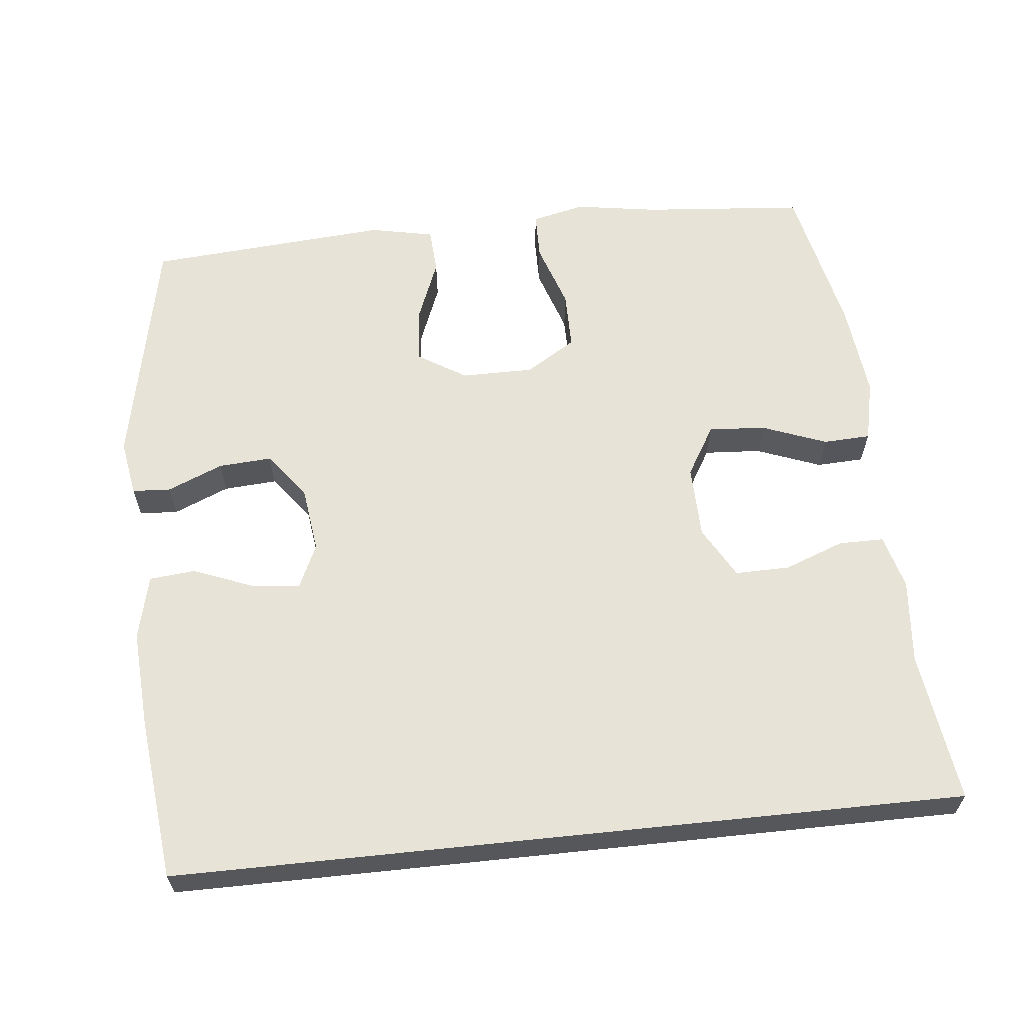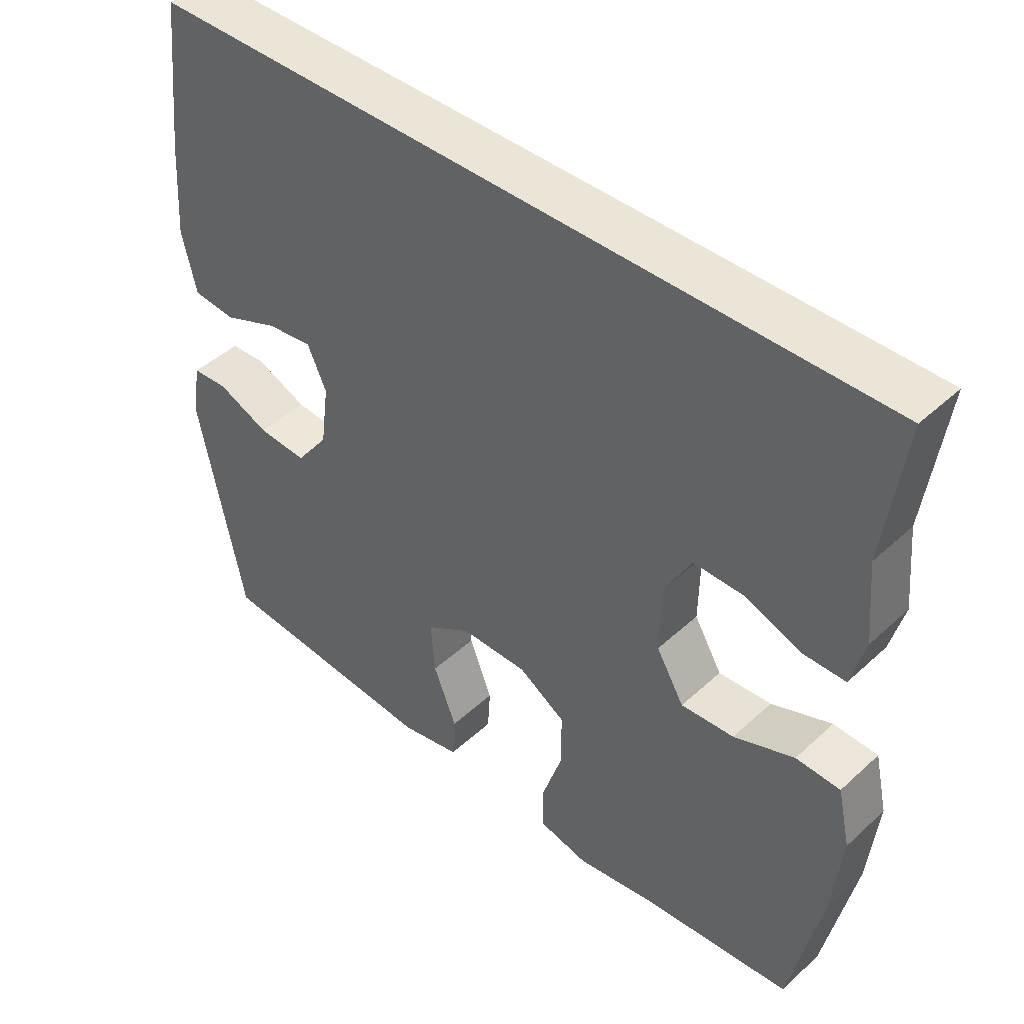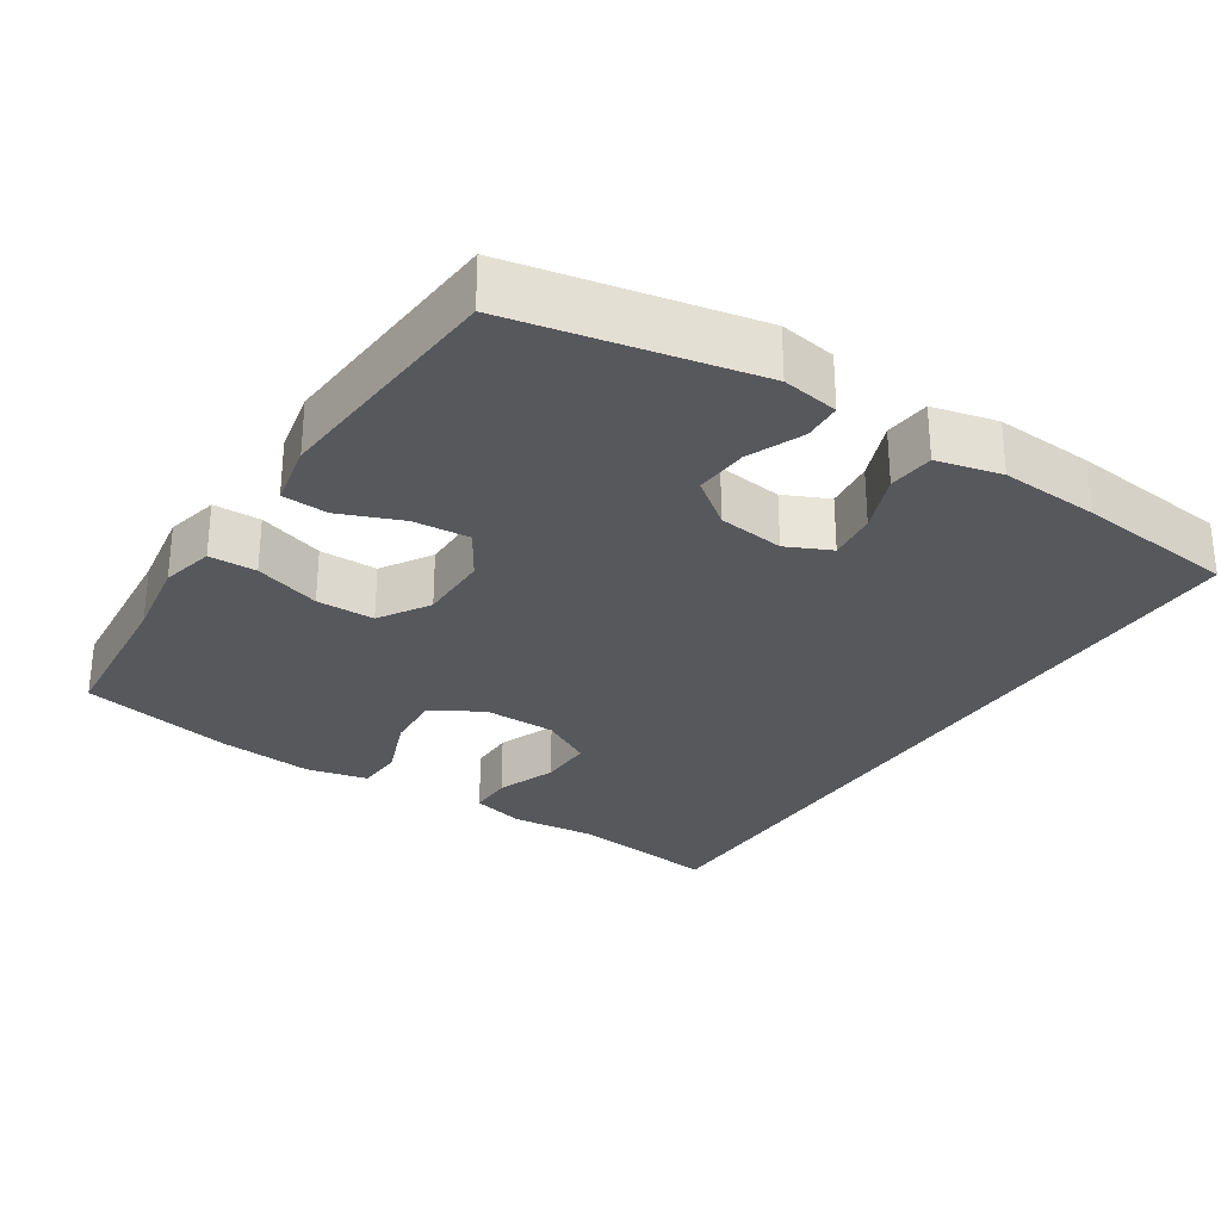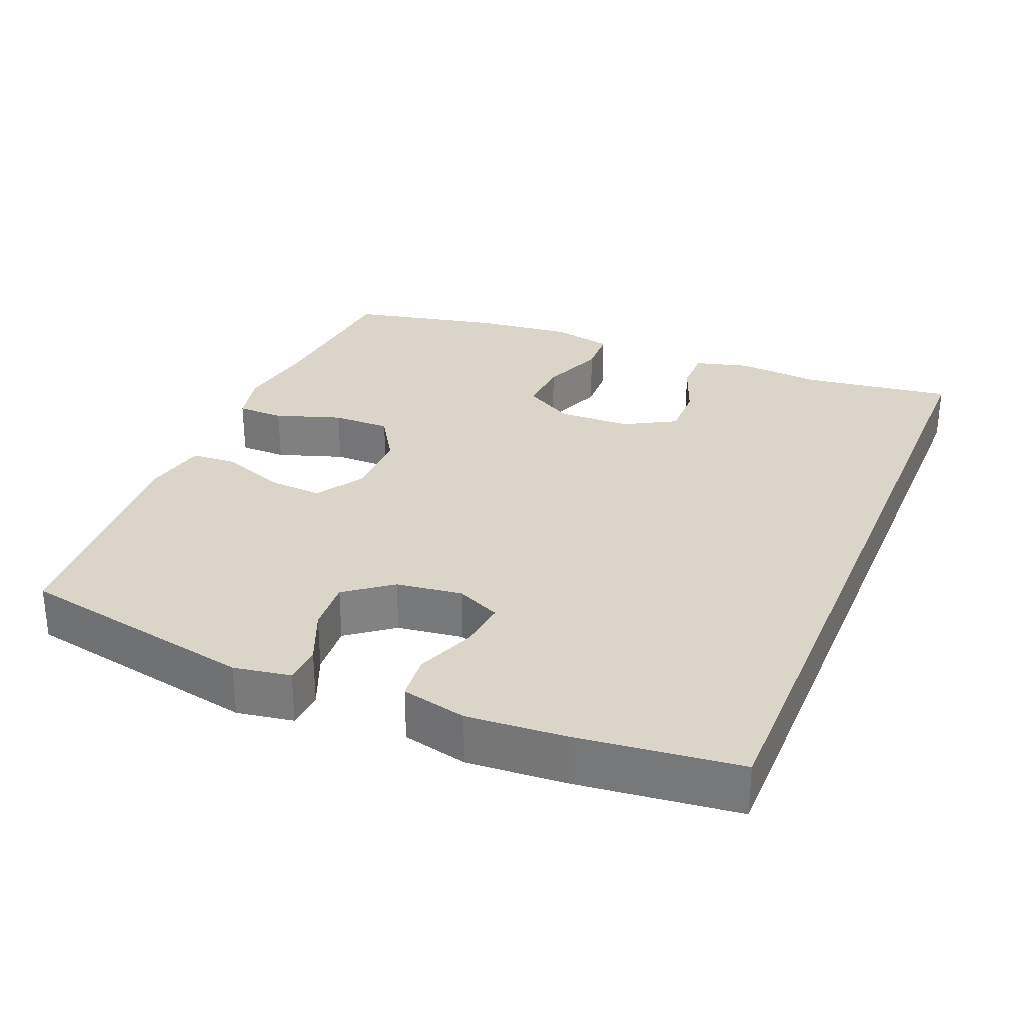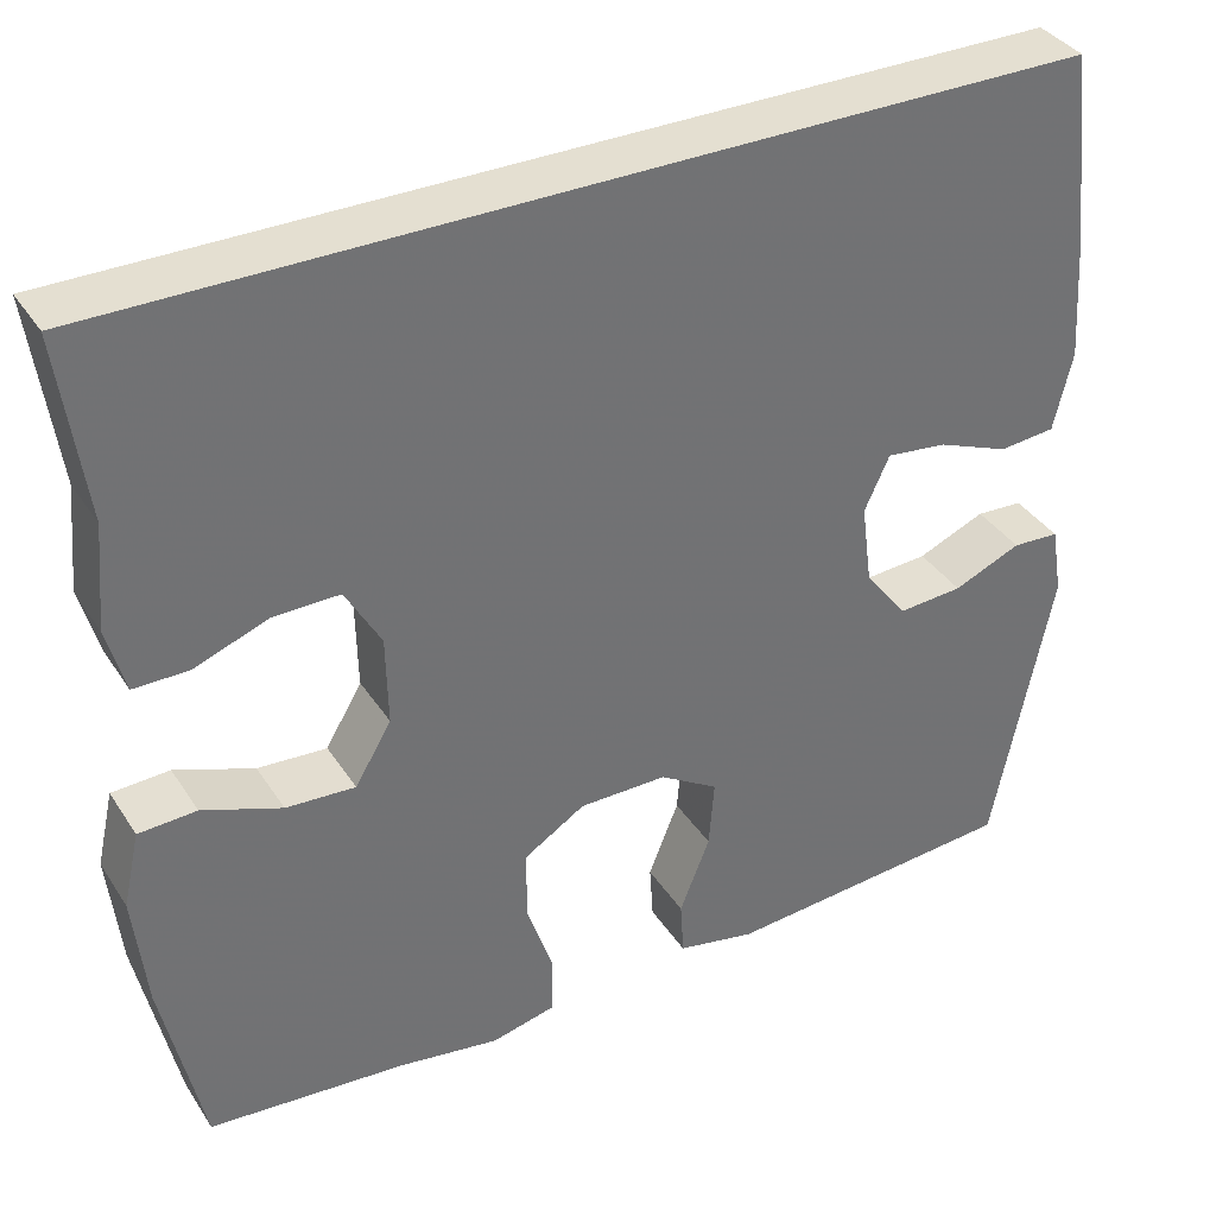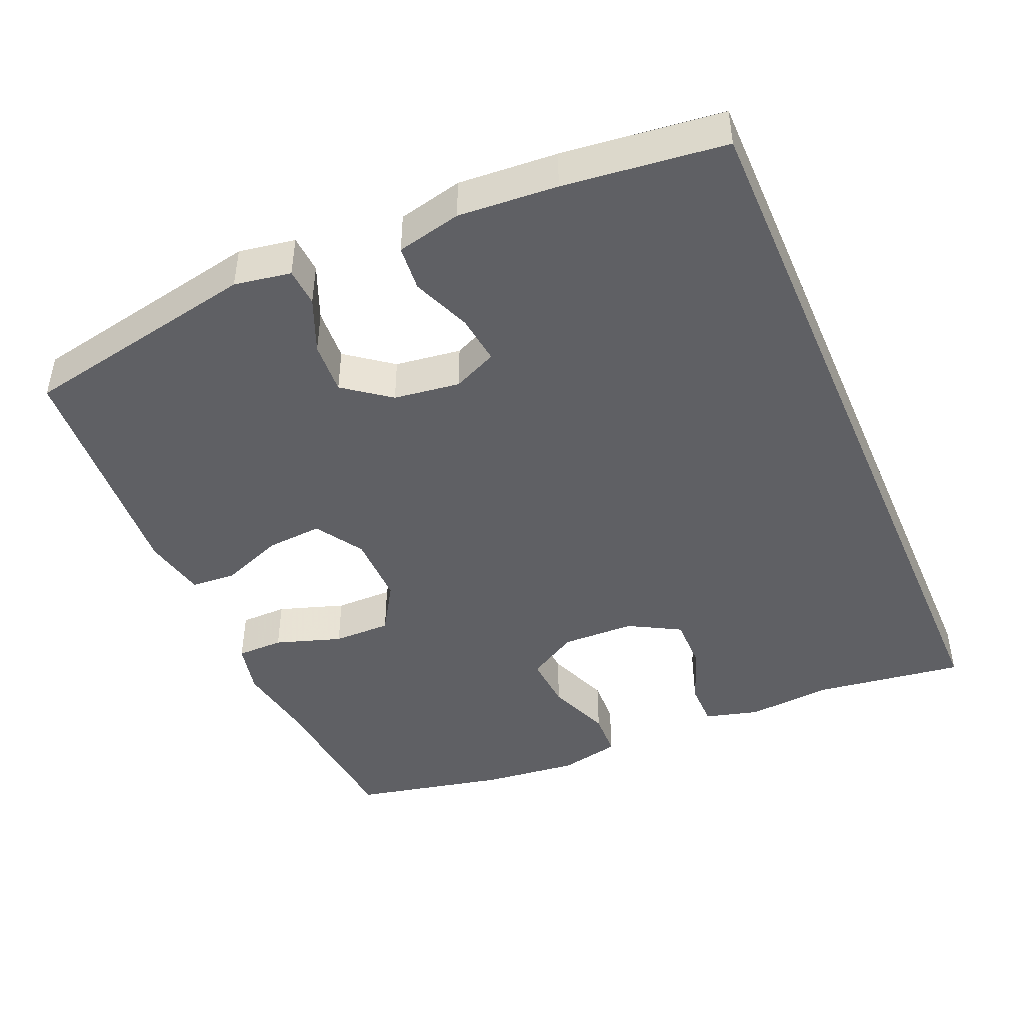
<metadata>
{"format":"obj","ext":"obj","renderer":"f3d","projection":"perspective","resolution":1024,"background":"white","views":[{"elev":61.9,"azim":-6.0,"up":"+Y"},{"elev":44.2,"azim":43.1,"up":"+Z"},{"elev":-28.6,"azim":-122.9,"up":"+Y"},{"elev":29.4,"azim":-67.7,"up":"+Y"},{"elev":36.7,"azim":150.9,"up":"+Z"},{"elev":-44.6,"azim":-66.7,"up":"+Y"}]}
</metadata>
<code>
v 0.5 0.07 -0.5
v 0.277 0.07 -0.519
v 0.163 0.07 -0.537
v 0.09 0.07 -0.52
v 0.089 0.07 -0.455
v 0.119 0.07 -0.364
v 0.119 0.07 -0.284
v 0.05 0.07 -0.241
v -0.049 0.07 -0.241
v -0.115 0.07 -0.282
v -0.109 0.07 -0.359
v -0.075 0.07 -0.445
v -0.079 0.07 -0.508
v -0.167 0.07 -0.526
v -0.5 0.07 -0.5
v -0.566 0.07 -0.171
v -0.553 0.07 -0.093
v -0.5 0.07 -0.09
v -0.424 0.07 -0.122
v -0.351 0.07 -0.127
v -0.303 0.07 -0.064
v -0.291 0.07 0.027
v -0.319 0.07 0.088
v -0.387 0.07 0.08
v -0.468 0.07 0.048
v -0.531 0.07 0.054
v -0.552 0.07 0.143
v -0.543 0.07 0.279
v -0.518 0.07 0.5
v 0.565 0.07 0.5
v 0.537 0.07 0.293
v 0.548 0.07 0.176
v 0.528 0.07 0.101
v 0.466 0.07 0.101
v 0.384 0.07 0.132
v 0.309 0.07 0.133
v 0.269 0.07 0.062
v 0.267 0.07 -0.039
v 0.308 0.07 -0.108
v 0.386 0.07 -0.103
v 0.475 0.07 -0.069
v 0.54 0.07 -0.072
v 0.559 0.07 -0.157
v 0.545 0.07 -0.289
v 0.5 0 -0.5
v 0.277 0 -0.519
v 0.163 0 -0.537
v 0.09 0 -0.52
v 0.089 0 -0.455
v 0.119 0 -0.364
v 0.119 0 -0.284
v 0.05 0 -0.241
v -0.049 0 -0.241
v -0.115 0 -0.282
v -0.109 0 -0.359
v -0.075 0 -0.445
v -0.079 0 -0.508
v -0.167 0 -0.526
v -0.5 0 -0.5
v -0.566 0 -0.171
v -0.553 0 -0.093
v -0.5 0 -0.09
v -0.424 0 -0.122
v -0.351 0 -0.127
v -0.303 0 -0.064
v -0.291 0 0.027
v -0.319 0 0.088
v -0.387 0 0.08
v -0.468 0 0.048
v -0.531 0 0.054
v -0.552 0 0.143
v -0.543 0 0.279
v -0.518 0 0.5
v 0.565 0 0.5
v 0.537 0 0.293
v 0.548 0 0.176
v 0.528 0 0.101
v 0.466 0 0.101
v 0.384 0 0.132
v 0.309 0 0.133
v 0.269 0 0.062
v 0.267 0 -0.039
v 0.308 0 -0.108
v 0.386 0 -0.103
v 0.475 0 -0.069
v 0.54 0 -0.072
v 0.559 0 -0.157
v 0.545 0 -0.289
f 44 1 2
f 43 44 2
f 42 43 2
f 41 42 2
f 40 41 2
f 4 5 6
f 3 4 6
f 2 3 6
f 40 2 6
f 39 40 6
f 38 39 6 7
f 37 38 7 8
f 36 37 8 9
f 33 34 35
f 32 33 35
f 31 32 35
f 31 35 36
f 30 31 36
f 28 29 30
f 27 28 30
f 26 27 30
f 25 26 30
f 24 25 30
f 23 24 30
f 36 9 10
f 30 36 10
f 23 30 10
f 22 23 10
f 17 18 19
f 16 17 19
f 15 16 19
f 14 15 19
f 13 14 19
f 12 13 19
f 11 12 19
f 11 19 20
f 21 22 10 11
f 11 20 21
f 46 45 88
f 46 88 87
f 46 87 86
f 46 86 85
f 46 85 84
f 50 49 48
f 50 48 47
f 50 47 46
f 50 46 84
f 50 84 83
f 51 50 83 82
f 52 51 82 81
f 53 52 81 80
f 79 78 77
f 79 77 76
f 79 76 75
f 80 79 75
f 80 75 74
f 74 73 72
f 74 72 71
f 74 71 70
f 74 70 69
f 74 69 68
f 74 68 67
f 54 53 80
f 54 80 74
f 54 74 67
f 54 67 66
f 63 62 61
f 63 61 60
f 63 60 59
f 63 59 58
f 63 58 57
f 63 57 56
f 63 56 55
f 64 63 55
f 55 54 66 65
f 65 64 55
f 1 45 46 2
f 2 46 47 3
f 3 47 48 4
f 4 48 49 5
f 5 49 50 6
f 6 50 51 7
f 7 51 52 8
f 8 52 53 9
f 9 53 54 10
f 10 54 55 11
f 11 55 56 12
f 12 56 57 13
f 13 57 58 14
f 14 58 59 15
f 15 59 60 16
f 16 60 61 17
f 17 61 62 18
f 18 62 63 19
f 19 63 64 20
f 20 64 65 21
f 21 65 66 22
f 22 66 67 23
f 23 67 68 24
f 24 68 69 25
f 25 69 70 26
f 26 70 71 27
f 27 71 72 28
f 28 72 73 29
f 29 73 74 30
f 30 74 75 31
f 31 75 76 32
f 32 76 77 33
f 33 77 78 34
f 34 78 79 35
f 35 79 80 36
f 36 80 81 37
f 37 81 82 38
f 38 82 83 39
f 39 83 84 40
f 40 84 85 41
f 41 85 86 42
f 42 86 87 43
f 43 87 88 44
f 44 88 45 1

</code>
